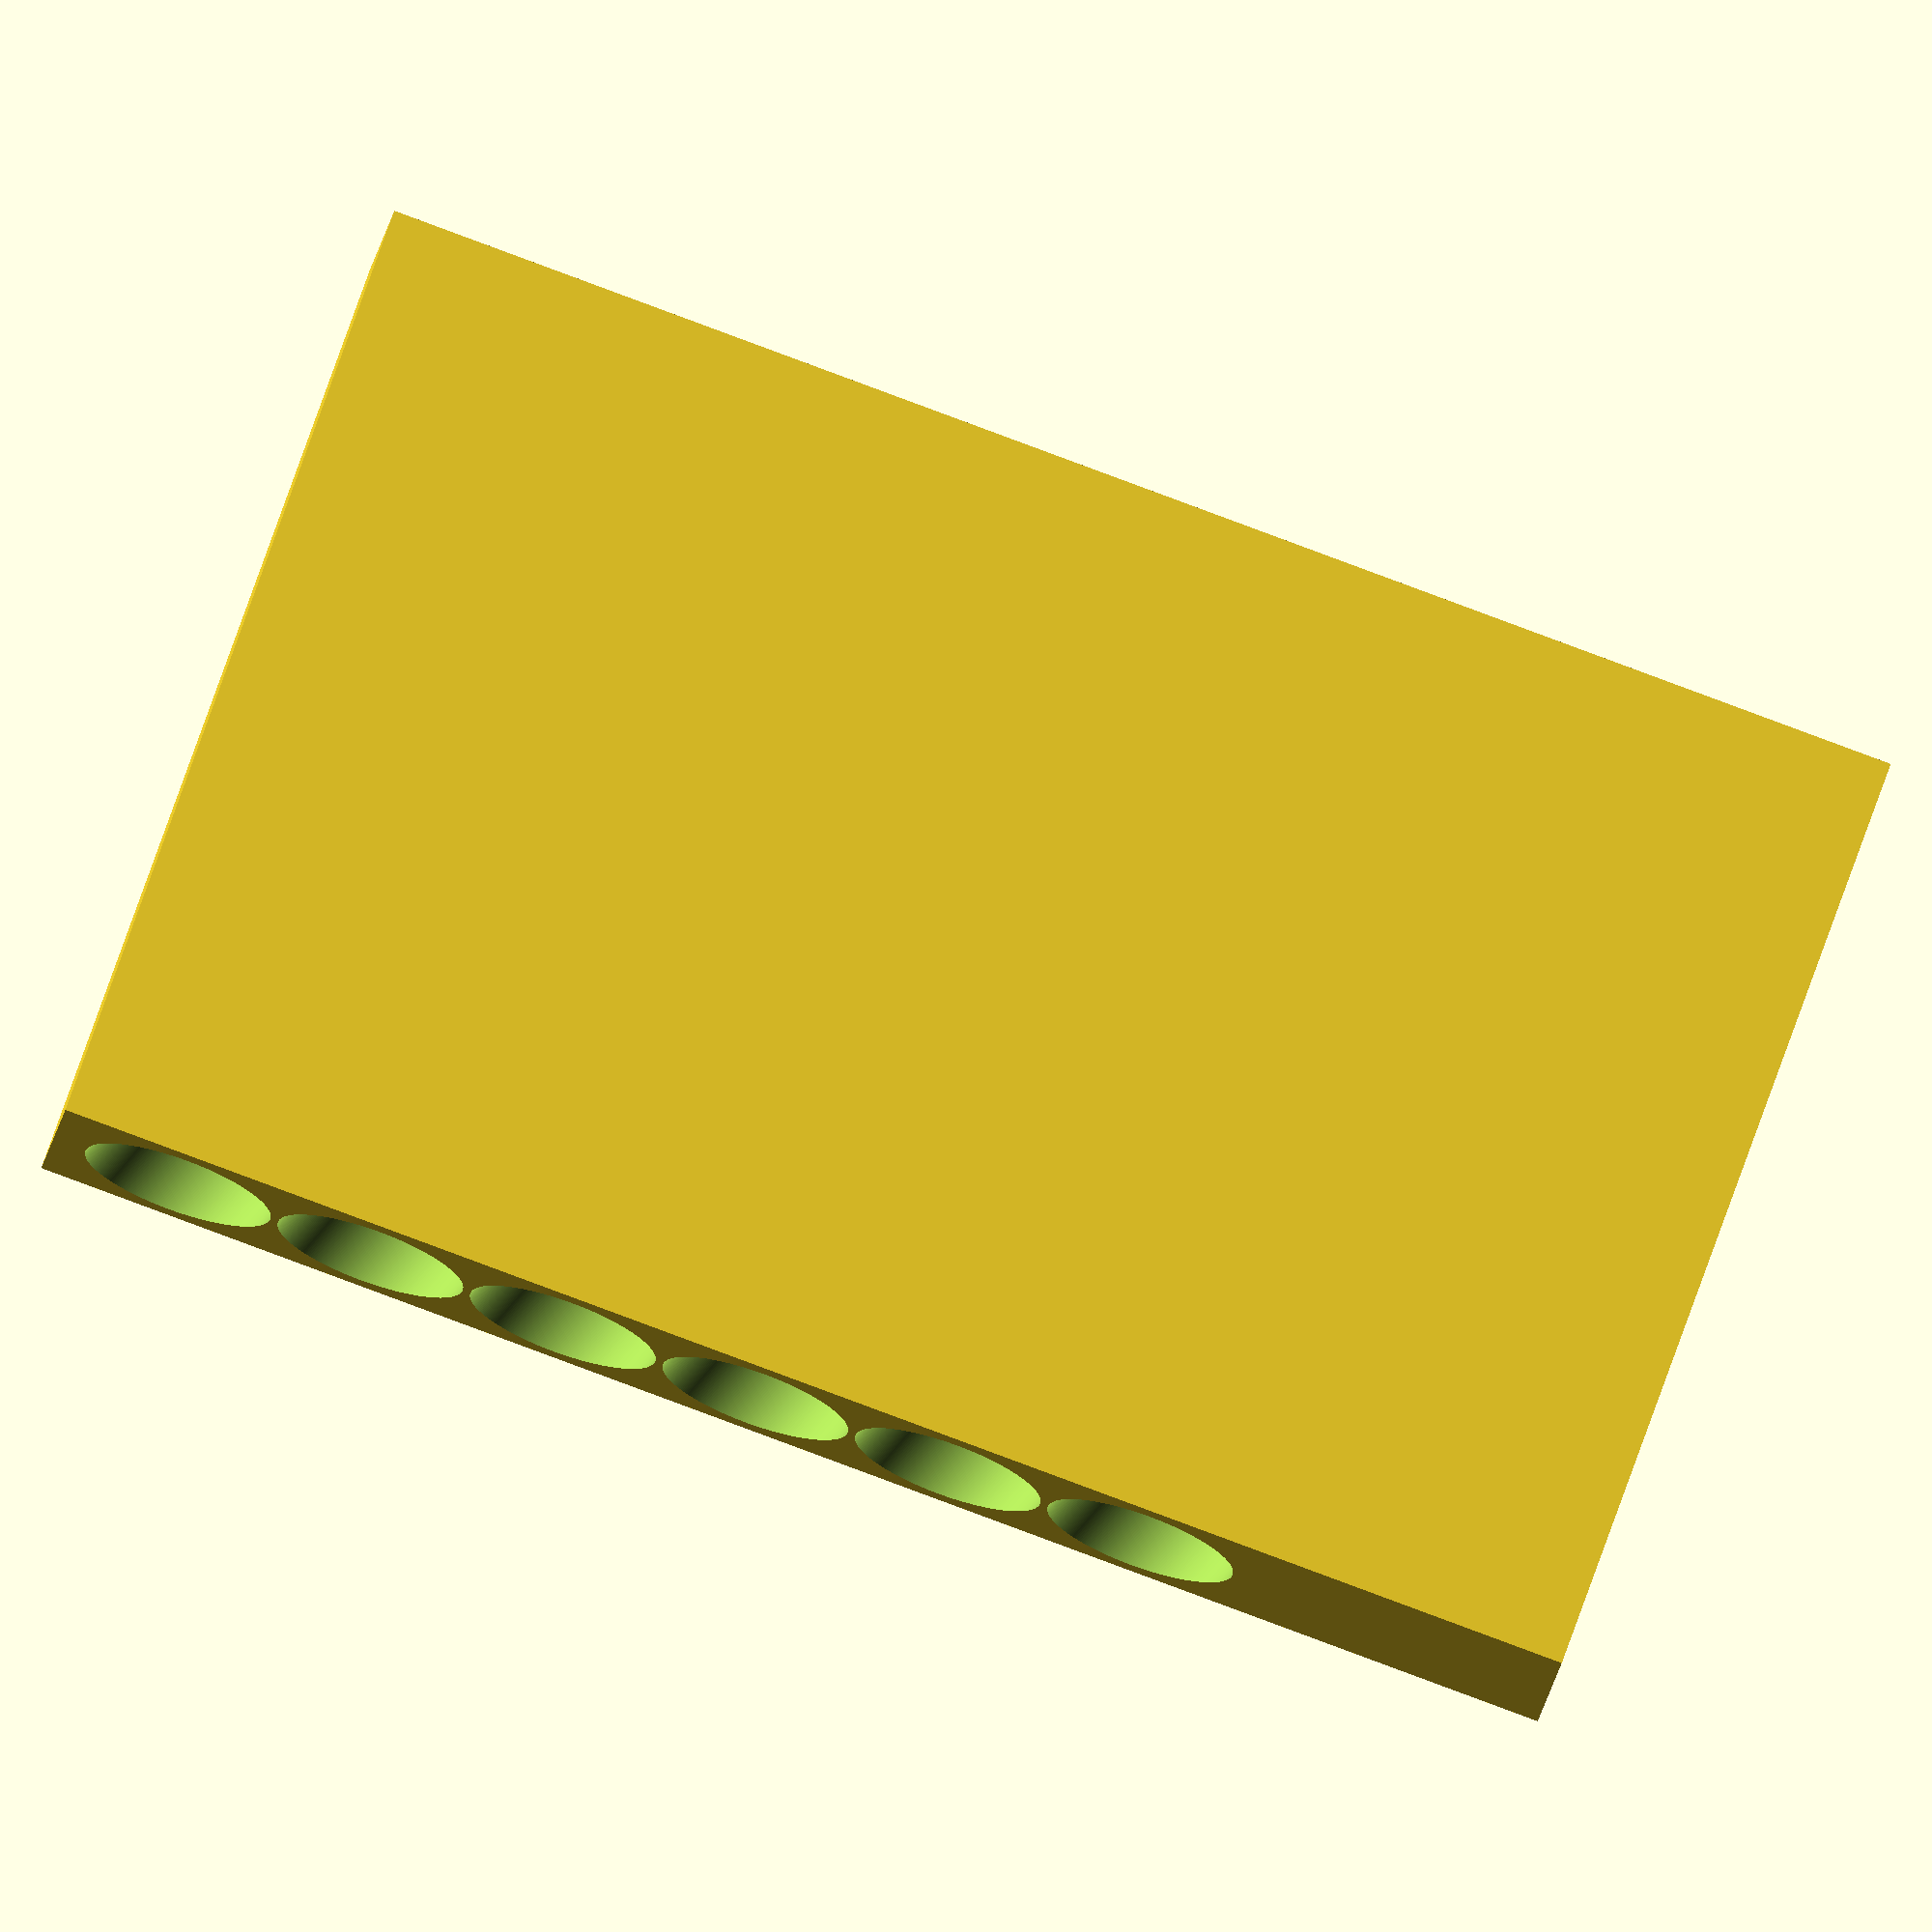
<openscad>
pencil_radius = 9.2;
pencil_length = 100;
angle = 20; //Degrees.
num_pencils = 5;
extra_thickness = 2;

$fs = 0.2;
$fa = 1;

difference() {
	cube([(pencil_radius + extra_thickness) * 2, cos(angle) * pencil_length + sin(angle) * pencil_radius + extra_thickness, (pencil_radius * 2 + extra_thickness) * (num_pencils + 1) + sin(angle) * pencil_length + extra_thickness]);
	for(i = [0:num_pencils]) {
		translate([extra_thickness + pencil_radius, 0, sin(angle) * pencil_length + pencil_radius + (pencil_radius * 2 + extra_thickness) * i]) {
			rotate([270 - angle, 0, 0]) {
				translate([0, 0, -sin(angle) * pencil_radius - extra_thickness]) {
					cylinder(r=pencil_radius, h=pencil_length + sin(angle) * pencil_radius + extra_thickness);
				}
			}
		}
	}
}
</openscad>
<views>
elev=268.1 azim=252.0 roll=110.3 proj=o view=wireframe
</views>
